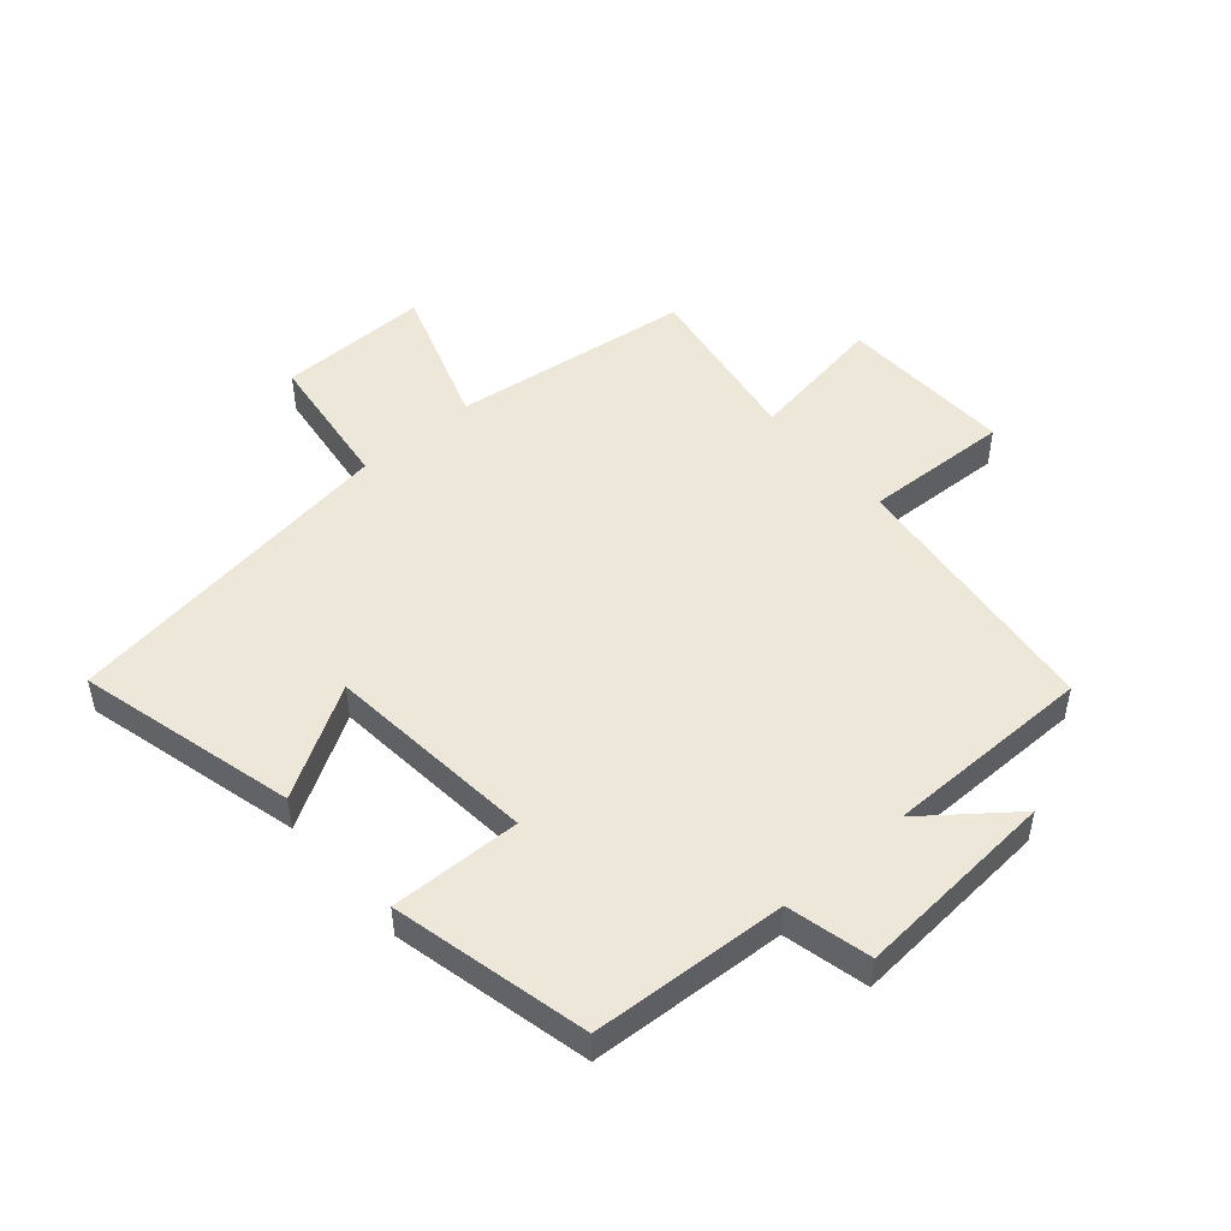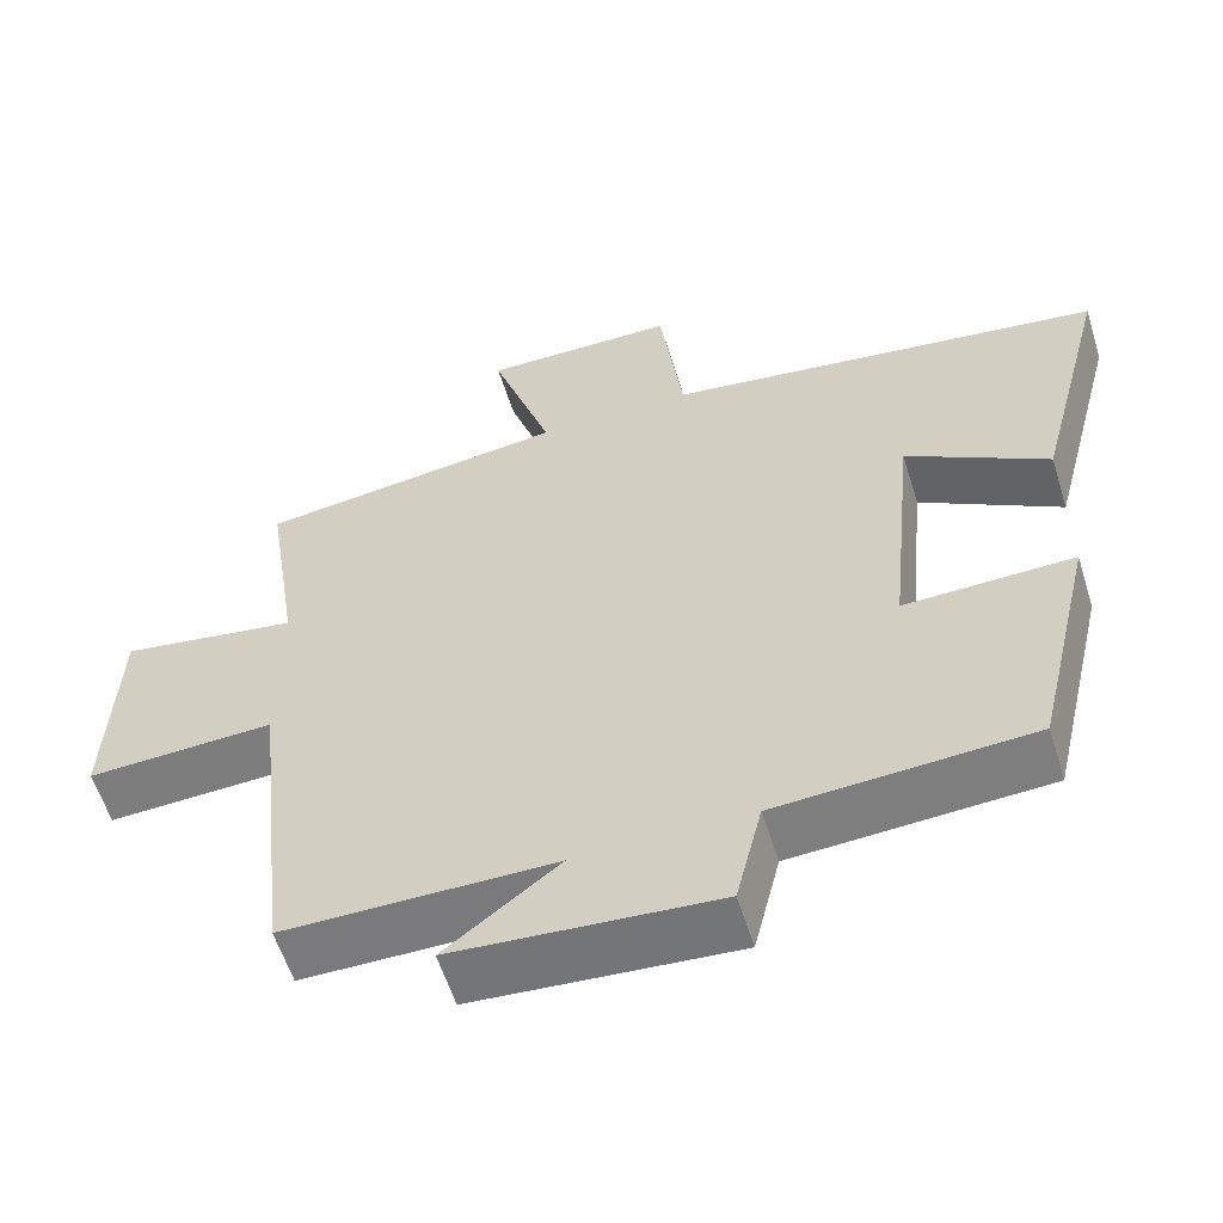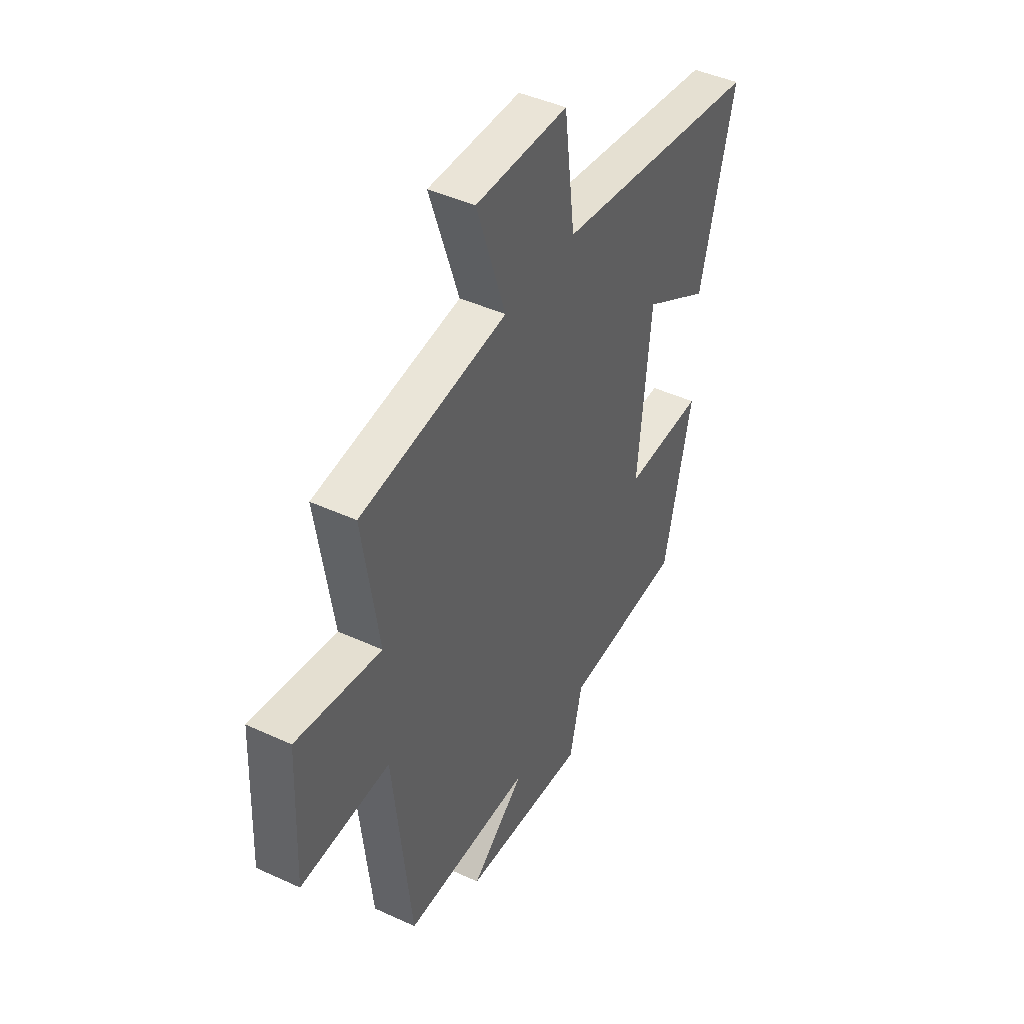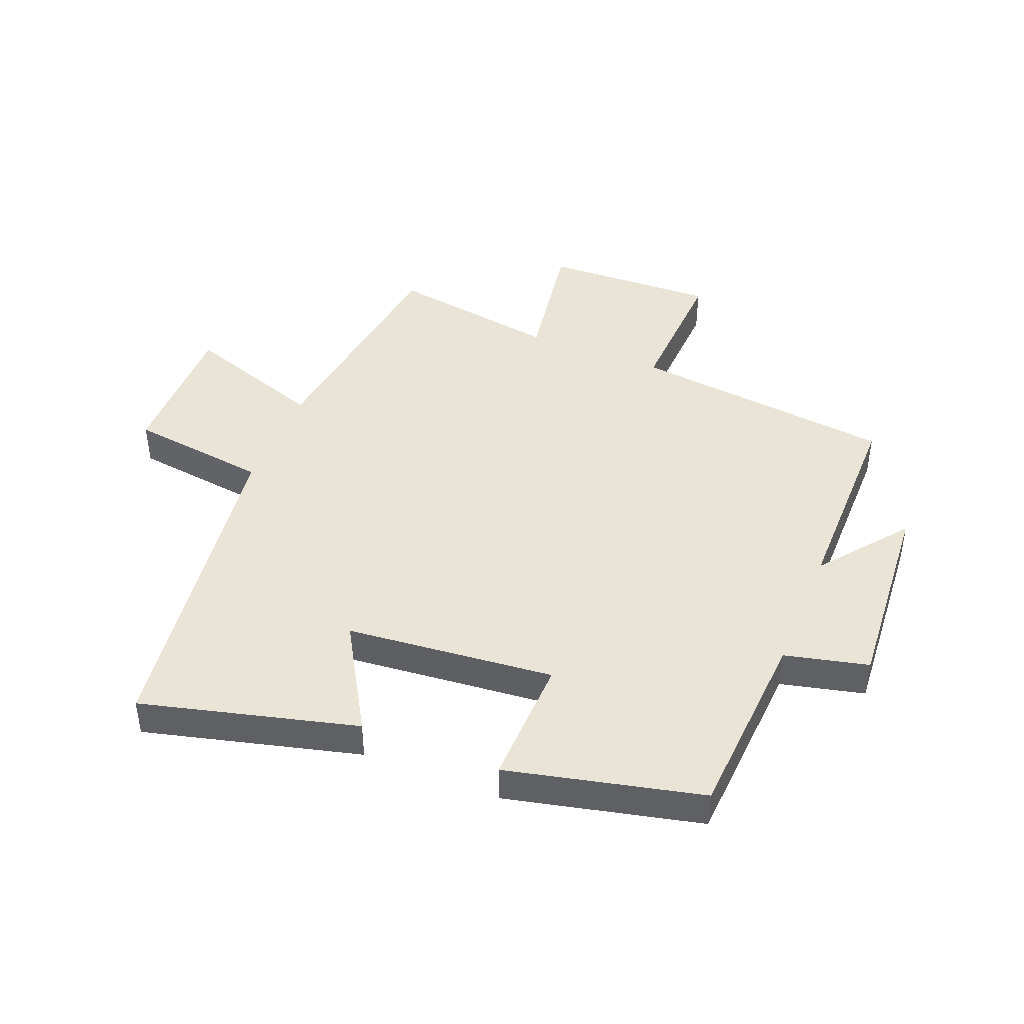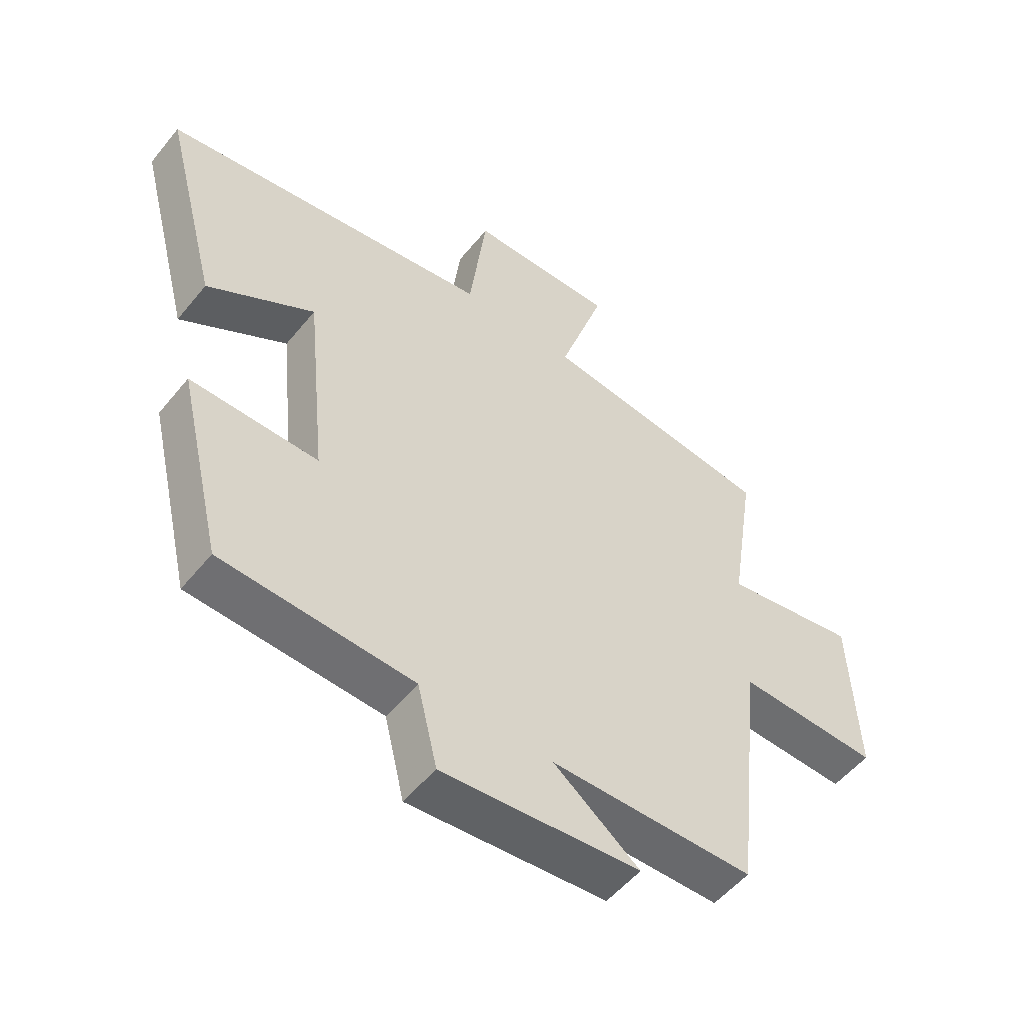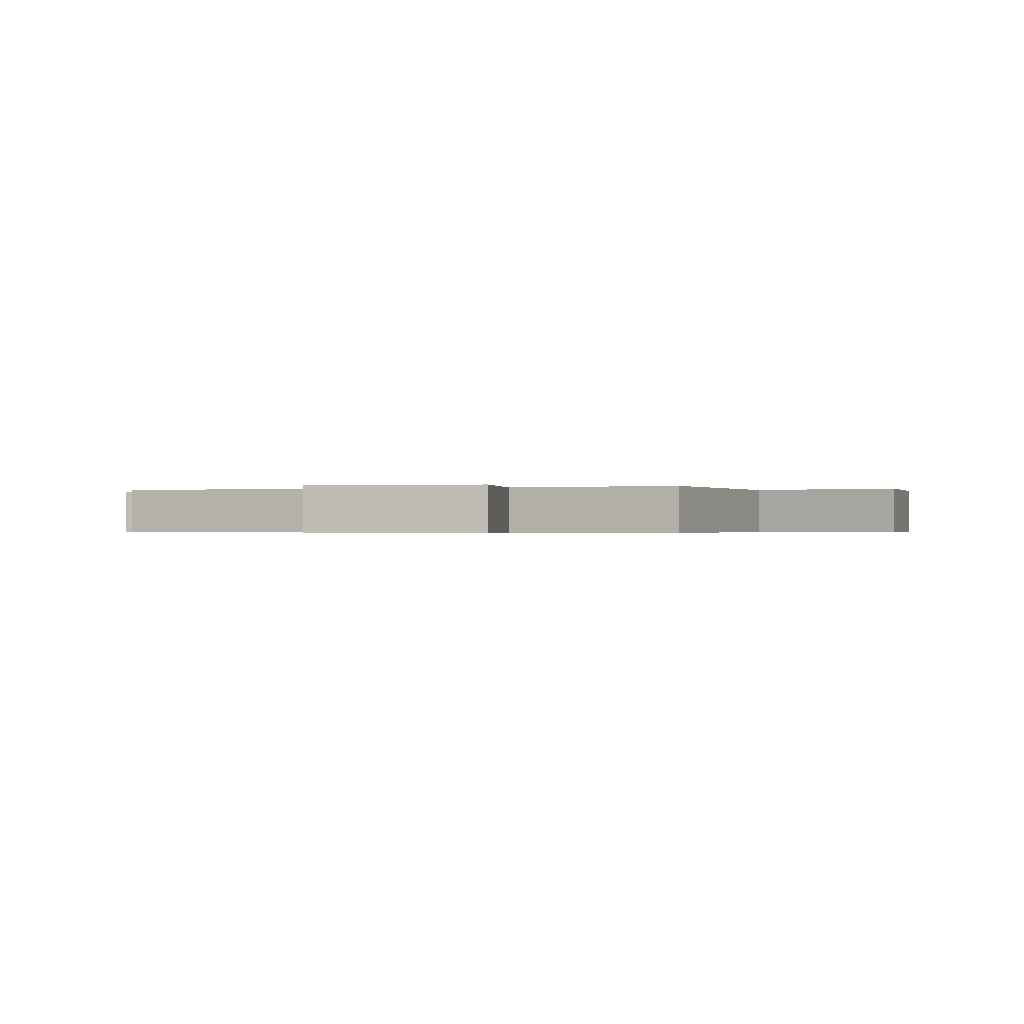
<metadata>
{"format":"obj","ext":"obj","renderer":"f3d","projection":"perspective","resolution":1024,"background":"white","views":[{"elev":49.7,"azim":139.2,"up":"+Y"},{"elev":-58.3,"azim":17.3,"up":"+Z"},{"elev":44.0,"azim":-61.6,"up":"+Z"},{"elev":43.9,"azim":112.1,"up":"+Y"},{"elev":-53.0,"azim":142.0,"up":"+Z"},{"elev":-0.4,"azim":-73.2,"up":"+Y"}]}
</metadata>
<code>
v -0.452 0.07 -0.498
v -0.5 0.07 -0.065
v -0.736 0.07 -0.075
v -0.724 0.07 0.207
v -0.5 0.07 0.171
v -0.543 0.07 0.449
v -0.155 0.07 0.5
v -0.232 0.07 0.731
v 0.012 0.07 0.729
v 0.041 0.07 0.5
v 0.592 0.07 0.422
v 0.5 0.07 0.069
v 0.322 0.07 0.174
v 0.288 0.07 -0.168
v 0.5 0.07 -0.163
v 0.425 0.07 -0.482
v 0.107 0.07 -0.5
v 0.074 0.07 -0.637
v -0.256 0.07 -0.611
v -0.113 0.07 -0.5
v -0.452 0 -0.498
v -0.5 0 -0.065
v -0.736 0 -0.075
v -0.724 0 0.207
v -0.5 0 0.171
v -0.543 0 0.449
v -0.155 0 0.5
v -0.232 0 0.731
v 0.012 0 0.729
v 0.041 0 0.5
v 0.592 0 0.422
v 0.5 0 0.069
v 0.322 0 0.174
v 0.288 0 -0.168
v 0.5 0 -0.163
v 0.425 0 -0.482
v 0.107 0 -0.5
v 0.074 0 -0.637
v -0.256 0 -0.611
v -0.113 0 -0.5
f 17 18 19 20
f 17 20 1 2
f 14 15 16 17
f 13 14 17 2
f 10 11 12 13
f 10 13 2 3
f 7 8 9 10
f 5 6 7 10
f 5 10 3
f 3 4 5
f 40 39 38 37
f 22 21 40 37
f 37 36 35 34
f 22 37 34 33
f 33 32 31 30
f 23 22 33 30
f 30 29 28 27
f 30 27 26 25
f 23 30 25
f 25 24 23
f 1 21 22 2
f 2 22 23 3
f 3 23 24 4
f 4 24 25 5
f 5 25 26 6
f 6 26 27 7
f 7 27 28 8
f 8 28 29 9
f 9 29 30 10
f 10 30 31 11
f 11 31 32 12
f 12 32 33 13
f 13 33 34 14
f 14 34 35 15
f 15 35 36 16
f 16 36 37 17
f 17 37 38 18
f 18 38 39 19
f 19 39 40 20
f 20 40 21 1

</code>
